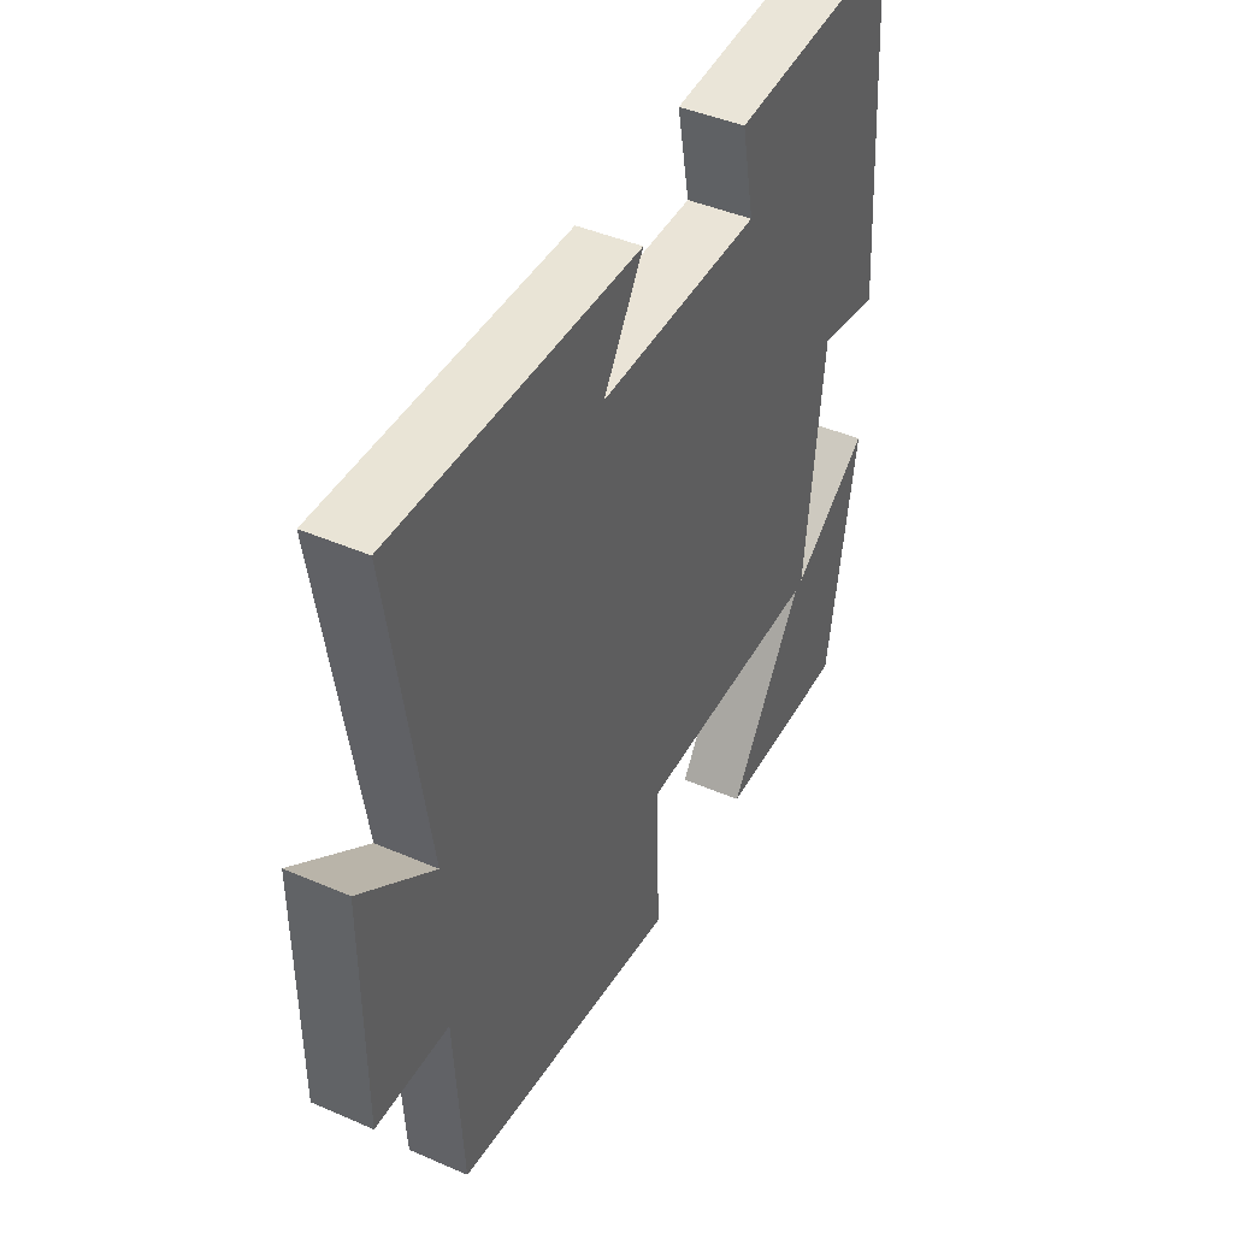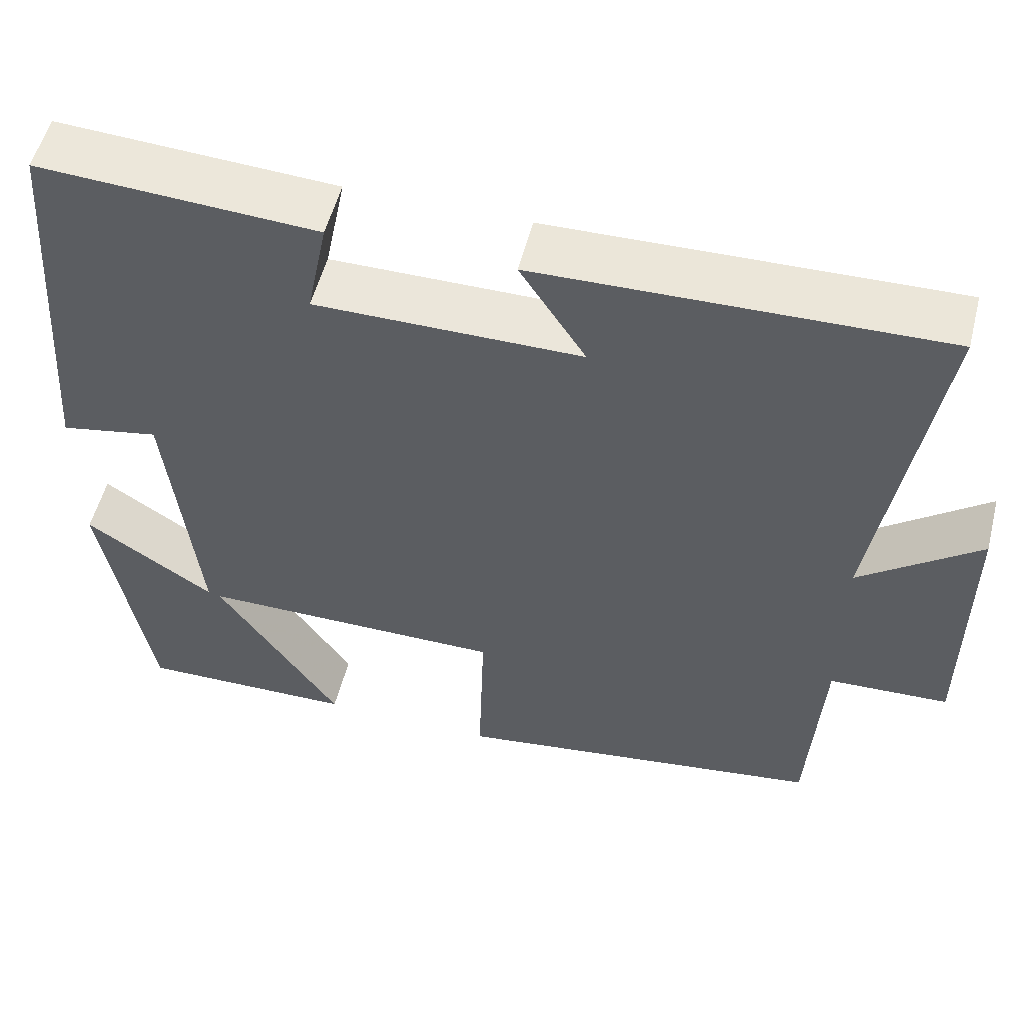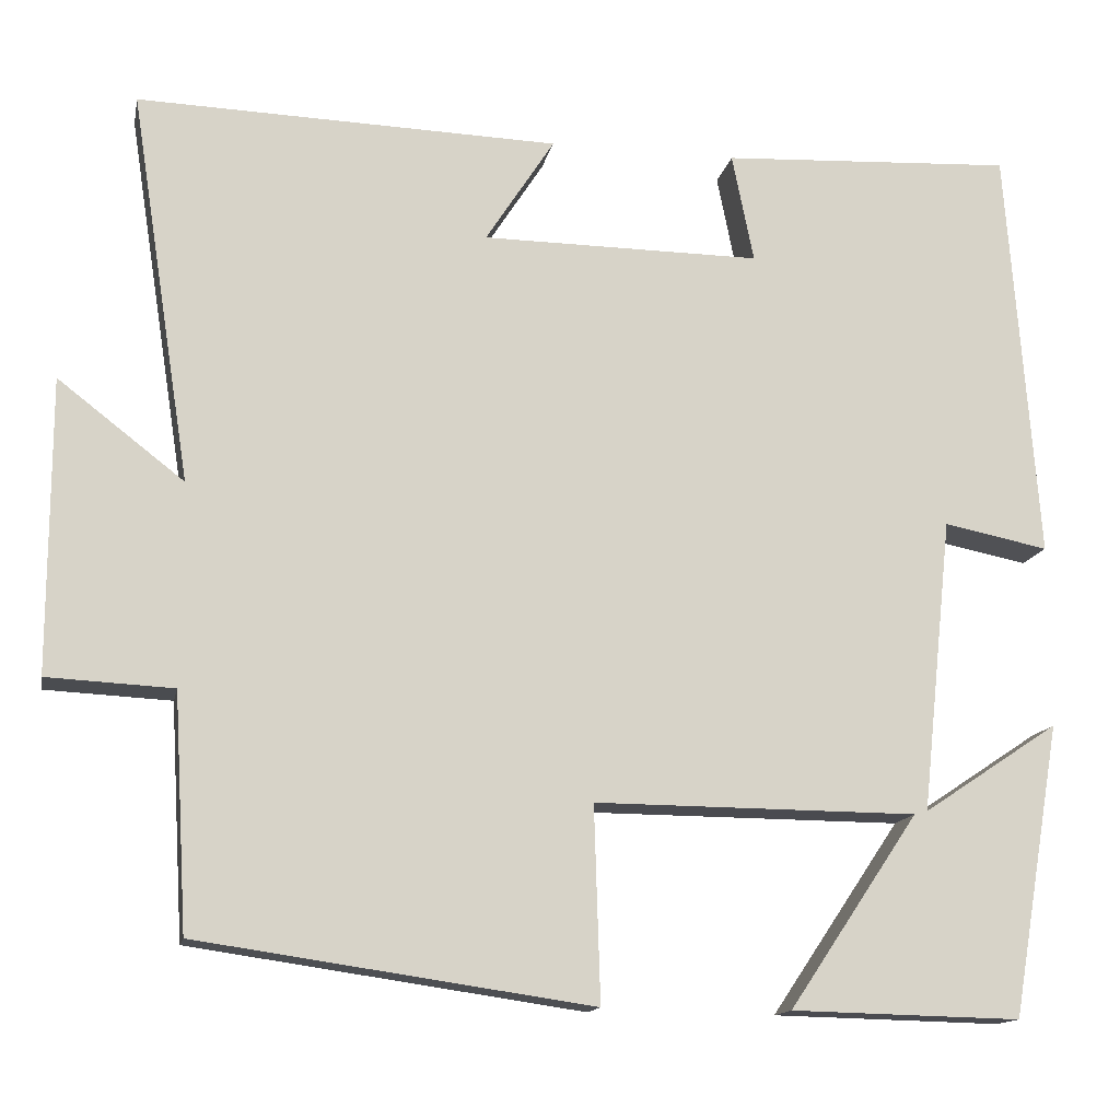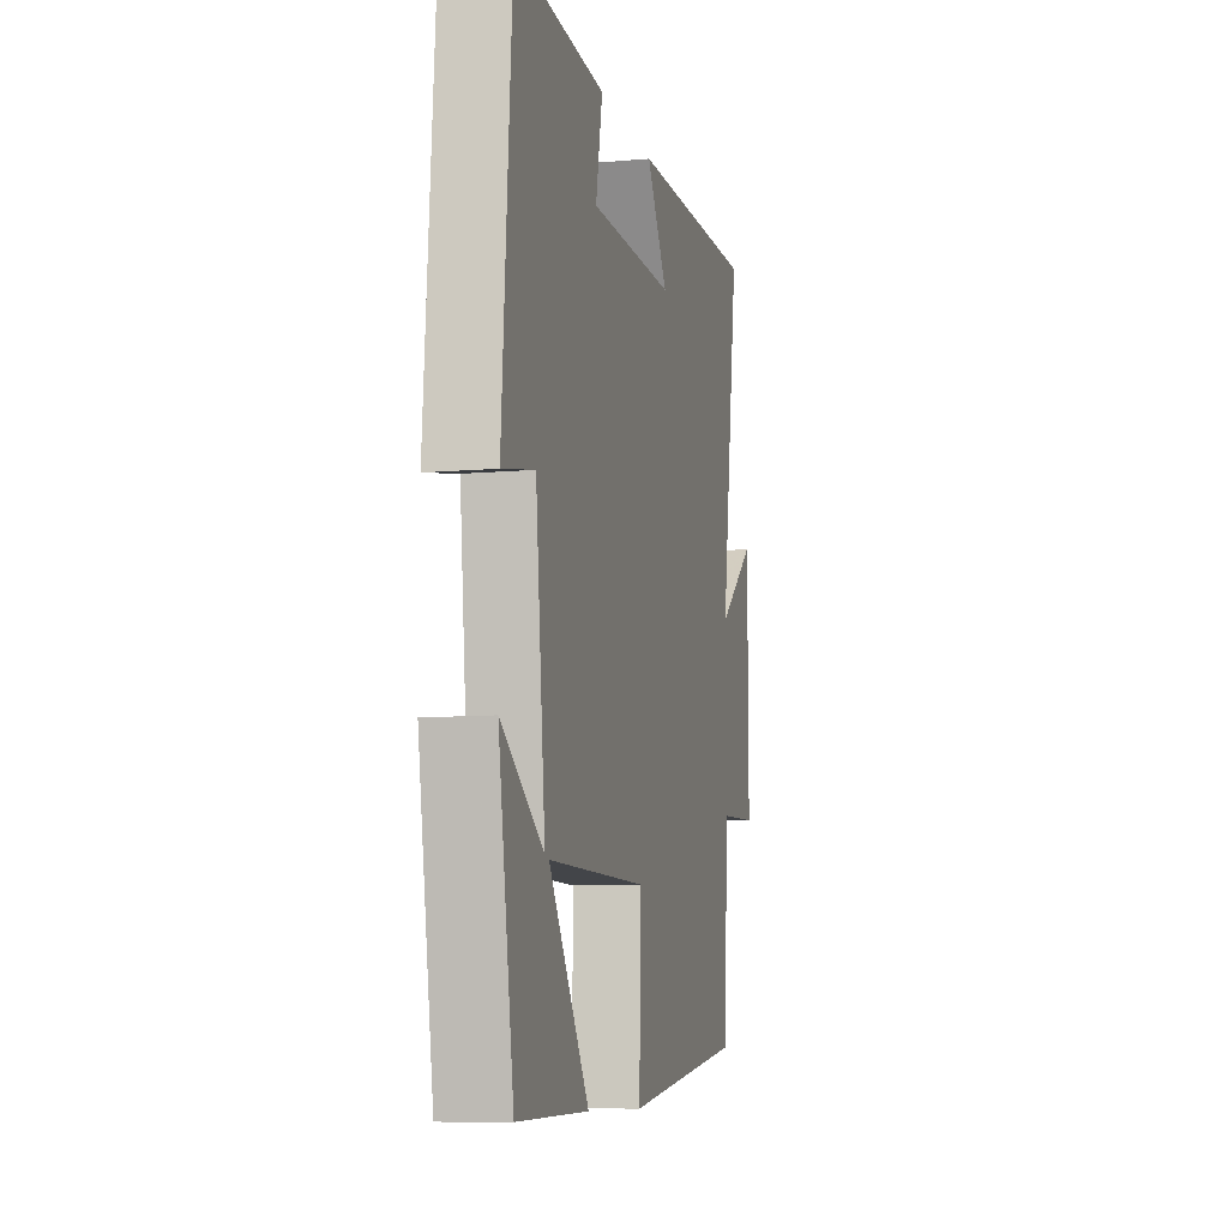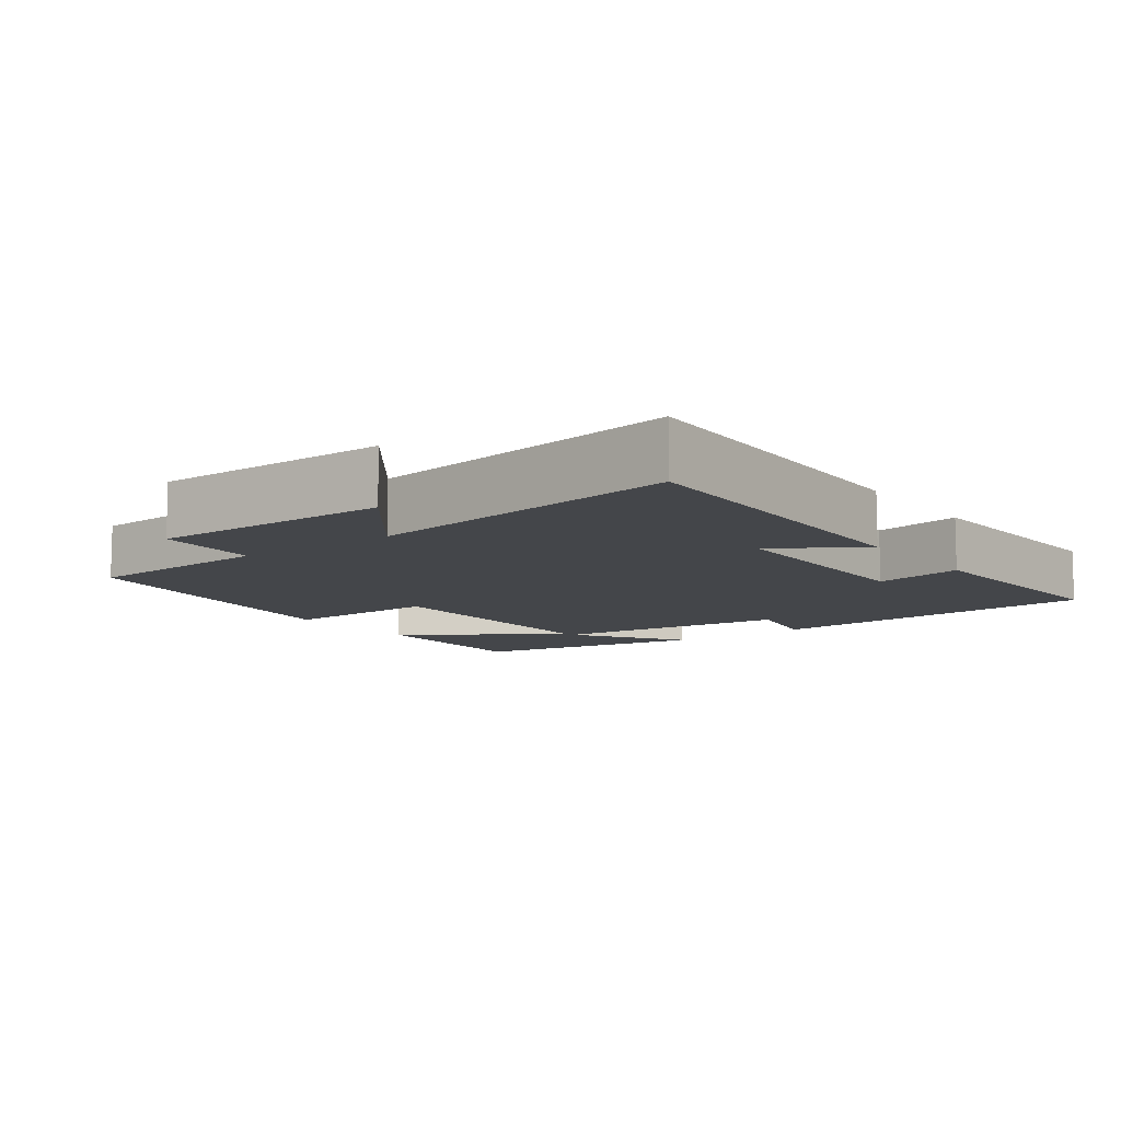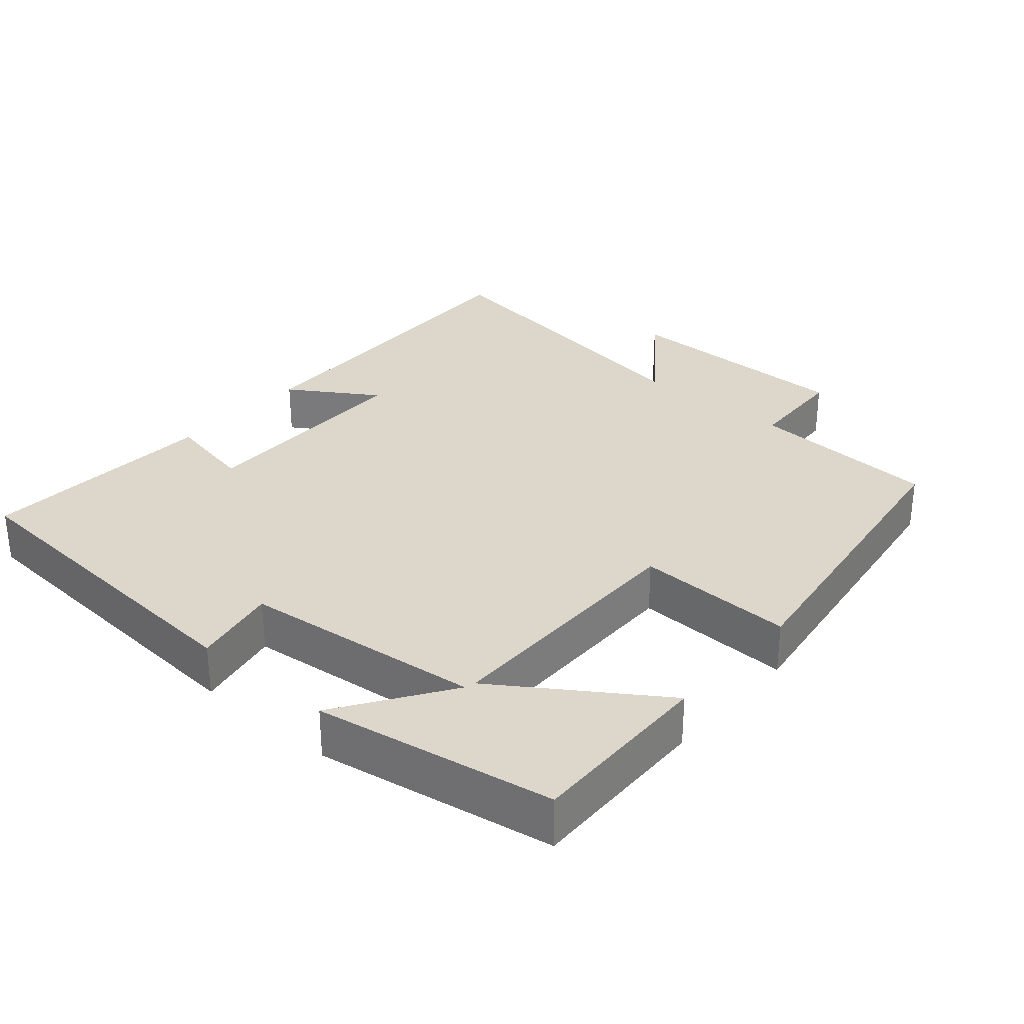
<metadata>
{"format":"obj","ext":"obj","renderer":"f3d","projection":"perspective","resolution":1024,"background":"white","views":[{"elev":43.8,"azim":-63.0,"up":"+Z"},{"elev":54.1,"azim":-165.7,"up":"+Z"},{"elev":-14.3,"azim":-11.2,"up":"+Z"},{"elev":-9.2,"azim":103.2,"up":"+Z"},{"elev":-9.6,"azim":-53.6,"up":"+Y"},{"elev":30.5,"azim":130.9,"up":"+Y"}]}
</metadata>
<code>
v 0.465 0.07 0.518
v 0.5 0.07 0.039
v 0.38 0.07 0.063
v 0.344 0.07 -0.275
v 0.5 0.07 -0.171
v 0.443 0.07 -0.506
v 0.18 0.07 -0.5
v 0.329 0.07 -0.279
v -0.041 0.07 -0.277
v -0.034 0.07 -0.5
v -0.484 0.07 -0.435
v -0.5 0.07 -0.167
v -0.644 0.07 -0.16
v -0.644 0.07 0.176
v -0.5 0.07 0.065
v -0.57 0.07 0.514
v -0.087 0.07 0.5
v -0.166 0.07 0.377
v 0.154 0.07 0.375
v 0.129 0.07 0.5
v 0.465 0 0.518
v 0.5 0 0.039
v 0.38 0 0.063
v 0.344 0 -0.275
v 0.5 0 -0.171
v 0.443 0 -0.506
v 0.18 0 -0.5
v 0.329 0 -0.279
v -0.041 0 -0.277
v -0.034 0 -0.5
v -0.484 0 -0.435
v -0.5 0 -0.167
v -0.644 0 -0.16
v -0.644 0 0.176
v -0.5 0 0.065
v -0.57 0 0.514
v -0.087 0 0.5
v -0.166 0 0.377
v 0.154 0 0.375
v 0.129 0 0.5
f 1 2 3
f 20 1 3
f 19 20 3
f 18 19 3 4
f 15 16 17 18
f 15 18 4
f 12 13 14 15
f 11 12 15
f 10 11 15
f 9 10 15
f 8 9 15 4
f 7 8 4
f 4 5 6 7
f 23 22 21
f 23 21 40
f 23 40 39
f 24 23 39 38
f 38 37 36 35
f 24 38 35
f 35 34 33 32
f 35 32 31
f 35 31 30
f 35 30 29
f 24 35 29 28
f 24 28 27
f 27 26 25 24
f 1 21 22 2
f 2 22 23 3
f 3 23 24 4
f 4 24 25 5
f 5 25 26 6
f 6 26 27 7
f 7 27 28 8
f 8 28 29 9
f 9 29 30 10
f 10 30 31 11
f 11 31 32 12
f 12 32 33 13
f 13 33 34 14
f 14 34 35 15
f 15 35 36 16
f 16 36 37 17
f 17 37 38 18
f 18 38 39 19
f 19 39 40 20
f 20 40 21 1

</code>
